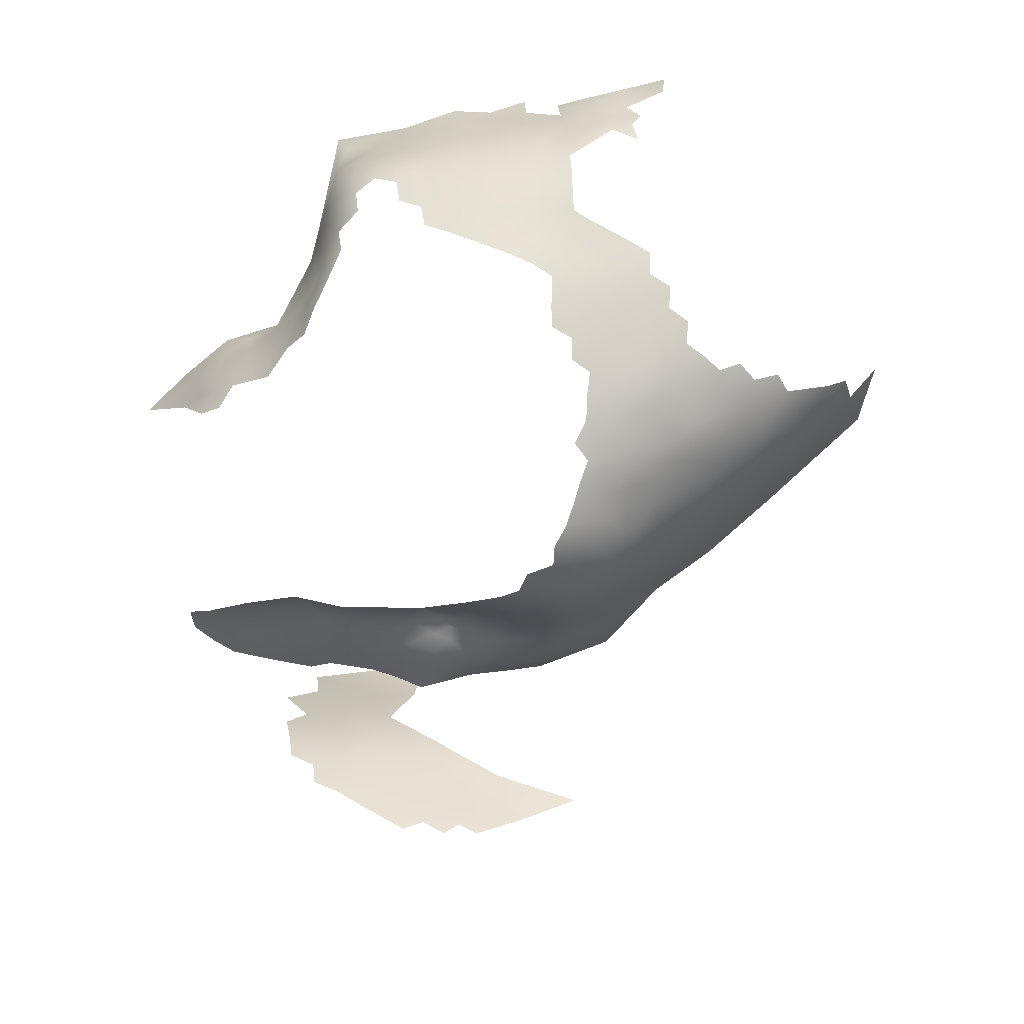
<metadata>
{"format":"obj","ext":"obj","renderer":"f3d","projection":"perspective","resolution":1024,"background":"white","views":[{"elev":46.9,"azim":114.7,"up":"+Z"}]}
</metadata>
<code>
v 262.1 262.6 146.1
v 262.2 266.3 148.7
v 262 258.7 143.4
v 256.6 259.3 144.4
v 257.1 255.6 141.8
v 261.7 254.7 140.3
v 256.4 251.7 138.8
v 261.2 251 137.2
v 265.8 254 138
v 265.9 257.9 141.1
v 256.4 247.6 135.2
v 261.4 247.4 132.9
v 255.7 243.3 130.9
v 237.8 289.2 170.4
v 237.7 284.9 170.2
v 233.8 278.2 170.4
v 234.1 282.6 170.7
v 238.1 293.2 170.5
v 236.5 271.5 167.9
v 234.3 286.9 171
v 234.3 291.2 171.3
v 229.9 275.7 170.8
v 229.6 271.3 169.9
v 232.7 269.2 168.2
v 230 279.9 171.1
v 226.1 277.6 171.3
v 226.1 273.5 170.7
v 238.1 297.3 170.2
v 238 301.2 169.8
v 234.4 299.3 170.8
v 234.6 295.3 171.2
v 230.7 293.1 172.1
v 230.5 297.2 172
v 227 295.1 172.9
v 226.7 299.3 172.7
v 223.3 297.2 173.4
v 223.3 292.9 173.3
v 219.4 295.1 173.7
v 219.2 290.6 173.1
v 223.2 288.3 172.8
v 218.9 285.8 172.4
v 223.1 283.8 172.3
v 227 286 172.3
v 226.9 290.5 172.7
v 230.6 288.4 171.9
v 227 281.7 171.8
v 230.7 284.1 171.5
v 218.4 281.1 171.4
v 222.6 279.3 171.5
v 215.3 292.8 173.4
v 214.8 288 172.4
v 210.1 290.8 172.3
v 209.4 284.6 170.5
v 214.7 283.3 171.3
v 219.2 299.6 174
v 215.3 297.3 174
v 215.3 301.9 174.7
v 210.9 304.1 175.1
v 210.7 299.3 173.9
v 206.1 301.6 174.1
v 205 296.3 172.3
v 211.5 294.9 173.2
v 219 303.9 174.5
v 224.6 269.3 169
v 228.1 266.5 167.5
v 248.8 317.2 161.1
v 245.9 315.8 163.1
v 246 312.2 164.2
v 248.7 320.4 159.5
v 245.8 319.4 161.7
v 222.8 301.6 173.5
v 222.5 305.6 173.6
v 226.1 303.6 172.6
v 225.9 307.3 172.4
v 229.5 305.3 171.2
v 229.8 301.5 171.6
v 217.8 276.2 170.1
v 242.8 314.3 164.8
v 242.7 310.7 166.1
v 234.2 303.2 170.4
v 234.3 307.3 169.7
v 238 305 169.2
v 242.8 318 163.7
v 242.6 321.4 162.4
v 242.6 324.8 160.8
v 239.5 323.7 162.8
v 239.5 320.2 164.4
v 245.7 322.5 160.3
v 236.4 322.4 164.8
v 236.1 325.9 163.3
v 236 329.3 161.8
v 233 328 163.7
v 233.1 324.5 165.2
v 239.3 327.1 161.4
v 232.9 331.5 161.9
v 239.2 330.3 159.7
v 235.9 332.5 159.9
v 229.8 326.7 165.6
v 229.9 323.1 167
v 226.6 321.6 168.6
v 233.3 320.9 166.6
v 230.1 319.5 168.3
v 233.2 317.3 167.8
v 236.5 318.7 166.2
v 236.3 315 167.5
v 239.5 316.4 165.7
v 232.9 313.5 169
v 235.6 311.2 168.5
v 239.1 312.7 166.9
v 226.5 317.9 169.8
v 230 315.7 169.4
v 226.7 314.2 171
v 229.9 311.9 170.3
v 232.5 310 169.7
v 235.7 335.7 158
v 228.3 346.7 151.9
v 224.8 351.3 147.3
v 228.1 348.7 148.5
v 245.7 325.9 158.7
v 242.5 328.1 159.2
v 235.5 338.6 155.8
v 232.3 341 155.6
v 232 343.8 152.6
v 235.5 341.1 153
v 238.8 333.4 157.6
v 229.8 308.4 170.8
v 226.5 310.5 171.8
v 231.2 347.9 146
v 231.5 346 149.6
v 227.6 350.3 144.4
v 242.2 331.2 157.5
v 235.1 267.3 165.5
v 230.8 264.4 164.4
v 199.8 293.4 170
v 196.7 298 171.1
v 194 290.3 167.3
v 199.6 286.5 168.3
v 204.7 289.7 170.7
v 248.8 323.6 157.8
v 251.8 321.4 157.3
v 193.1 295.6 170
v 226.3 261.9 163.8
v 229 260.5 159
v 243.7 271.9 164.9
v 239.1 268.8 164.2
v 257.2 271.3 156.3
v 257 263.5 147.7
v 238.5 308.9 168.2
v 251.4 268.3 155.3
v 257.5 267.8 152
v 267.1 324.5 141.7
v 264.3 324.7 144.6
v 264 327.1 141.2
v 261.6 324.6 147.4
v 261.3 327.2 144
v 266.9 326.3 138.2
v 269.5 323.7 139.1
v 273.4 320.5 134.5
v 270.3 323.8 135.3
v 245.4 329.1 157.1
v 248.5 327 156.4
v 238.6 336.4 155.5
v 258.9 327.4 146.9
v 258.6 329.7 143.7
v 256.2 330 146.7
v 256.1 327.6 149.5
v 258.8 324.8 149.8
v 238.2 338.7 153.2
v 253.2 330.3 149.5
v 256 324.9 152
v 253.4 327.6 151.9
v 213.1 278.6 169.9
v 245.2 331.7 155.2
v 244.9 334.6 152.3
v 242.1 334 155.2
v 241.7 336.8 152.4
v 247.7 332.4 152.3
v 253.1 332.7 146.6
v 253 334.3 142.9
v 249.9 335.4 145.5
v 250.2 333.2 149.3
v 255.8 331.9 144.1
v 250.4 330.2 152.1
v 220.9 353.7 145.5
v 258.2 322 152.2
v 221.8 274.6 170.3
v 247 336.1 148.6
v 246.9 338 144.4
v 246.7 339.3 140.1
v 243.7 340.6 143
v 243.8 339.2 147
v 250 336.8 141.6
v 205.2 305.6 174.4
v 205.4 310.5 174
v 235.6 343.4 149.4
v 250.2 337.6 137.5
v 243.4 341.8 138.3
v 242.8 342.4 133.1
v 239.5 344.2 135.9
v 240.1 343.4 141.1
v 246.8 340.1 135.6
v 275.8 316.8 129.6
v 276.1 310.6 125.5
v 253.6 335.2 139.2
v 251.6 324.7 155.5
v 250.9 327.7 153.8
v 253.6 325.4 153.6
v 254.8 322.6 154.7
v 274.5 319.4 130.9
v 273.1 318.8 125.6
v 271.6 322.6 129.6
v 216.6 355.7 143.9
v 249.4 271.7 161.8
v 248.1 329.7 154.6
v 253.2 271 158.4
v 238.1 344.6 130
v 246.2 340.2 130.1
v 241.3 342.1 126.6
v 235.2 346.5 133.3
v 235.9 346.3 139.4
v 245.5 265.2 153.3
v 223.5 352.6 142.1
v 240.1 340.1 149.8
v 240.5 341.9 145.9
v 237 344.6 144.3
v 234 345.7 146.8
v 270.1 322.5 124.1
v 267.9 325.8 126.6
v 268.6 325.8 131.2
v 187.2 308 171.3
v 250.3 337.9 132.9
v 219.4 354.5 140.2
v 219.1 270.1 168.2
v 233.9 346.9 143.2
v 266.3 327.8 133.8
v 263.7 329.2 137
v 261 329.7 140.6
v 257.1 332.2 140.4
v 231.6 348.7 136.3
v 249.6 337.7 126.9
v 245.2 339.6 124.3
v 251.4 264.6 149.9
v 260.2 331.7 136.5
v 250.1 260.9 146.4
v 272.3 314.4 120.7
v 269.4 319.4 119.2
v 265.3 328.7 129.3
v 244.2 337.4 149.8
v 199.6 279.5 166.2
v 195 284.1 166.9
v 253.9 335.8 135
v 253.7 335.9 129.8
v 253.7 335.2 124
v 258 333.8 132.4
v 257.5 333.8 127.2
v 244 268.1 159.3
v 238.1 264.5 156.8
v 239.5 261.6 150
v 234 263.7 160.5
v 232.5 260.6 153.1
v 261.1 331.7 128.2
v 222.4 264.2 165.9
v 201.1 307.6 173.4
v 264 328.2 123.1
v 248.7 336.7 120.4
v 262.7 330.8 132.1
v 226.8 351 139
v 231.1 348.7 141.7
v 250.6 255.5 141.4
v 256.7 333.9 136.6
v 242.8 256.9 141.2
v 250.5 249.5 137.1
v 206.4 276.9 167.6
v 201.6 273.2 165.9
v 209.6 359 141.9
v 221 258.9 161.5
v 211.8 271.8 167.2
v 214.3 264.2 164.1
v 267.1 324.8 121.5
v 203.6 282.8 168.3
v 214.5 356.5 138.5
v 209.2 358.1 134.8
v 229 348.6 129.7
v 221.2 353.3 135.9
v 226.7 350.8 133.6
v 255.1 332.6 118.8
v 249.4 239.8 127.7
v 250.2 244.5 132.7
v 180.2 305.5 168.6
v 259.2 331.5 122.6
v 259.5 328.4 115.9
v 232.3 346.5 126.9
v 214.4 257.4 161
v 234.5 344.1 122
v 241.2 340.3 119.9
v 222.9 349.7 124.7
v 199.9 302.5 172.7
v 244.7 246.8 135.1
v 272.3 307.9 118.2
v 269.1 307.1 112.6
v 225.6 256.6 149.7
v 232.3 257.9 146
v 210.1 259.7 161
v 210 253.2 158.8
v 214.8 355 131
v 206.6 356.8 126
v 269.2 314 115.3
v 266.4 314.4 109.8
v 265.9 319 112
v 264.7 314.2 104.7
v 263.4 314.5 99.55
v 261.4 314.5 94.61
v 259.6 318.6 97.89
v 262.2 318.6 103.6
v 266.4 310.2 100.9
v 264.8 310.3 95.82
v 260.9 311.5 90.5
v 268.4 306 97.64
v 266.4 306.1 92.61
v 271.1 301.5 98.36
v 270.4 302 94.62
v 268.7 305.7 102
v 271.1 301 102.1
v 270 300.7 105.6
v 268.1 303 106.8
v 268.6 301.1 108.8
v 270.6 297.8 107.3
v 272.1 299.1 114.1
v 273.5 293.4 107.3
v 272.5 297.3 104.1
v 273.2 296 98.77
v 273.7 293.6 102.2
v 275.2 289.8 103.9
v 274.8 290 99.38
v 274.4 289.9 94.82
v 275.8 285.8 101.2
v 275.5 285.8 97.08
v 276 285.8 105.7
v 276.7 282.1 103.6
v 276.5 282.1 99.05
v 276 282.1 94.49
v 277.5 278.5 101.4
v 277.4 278.5 96.99
v 276.6 278.3 92.13
v 275.2 289.2 107.1
v 276.4 286.1 109.5
v 279 287.1 115.9
v 276.5 282 107.4
v 278 275.1 103.7
v 278.2 274.9 99.1
v 277.9 274.8 94.99
v 278.6 271.2 101.1
v 278.6 271.1 96.63
v 277.1 278.6 105.8
v 277.5 280.3 110.7
v 278 275.5 108.5
v 278.6 271.7 105.5
v 280.7 268.6 109.8
v 279.2 267.6 103.2
v 272.8 294.2 92.91
v 272.4 298.9 91.99
v 272.2 298.1 95.37
v 278.9 267.2 98.52
v 278.9 267.2 94.6
v 279.3 263.4 96.23
v 279.4 263.5 92.04
v 279.4 263.6 100.3
v 279.9 259.8 98.42
v 279.8 259.7 93.77
v 280.4 260.3 103.3
v 280.7 255.9 101.1
v 279.8 255.8 95.79
v 277.9 271.1 91.88
v 281.4 279.4 117.4
v 264.1 318.2 107.5
v 258.2 322.4 102.9
v 262 322.5 109.4
v 266.3 310.8 107.6
v 266.5 309.5 104.3
v 267.5 306 106.7
v 255.5 318.1 91.22
v 222.2 351.9 129.8
v 189 300.6 170.6
v 194.6 303.9 171.5
v 265 324.1 116.4
v 196.9 307.5 172.4
v 221.4 345.9 113.9
v 271.3 304.8 116
v 269 303.4 104.1
v 246 252.6 138.8
v 266.6 264.8 45.19
v 271 272.4 45.84
v 266.7 269.8 44.94
v 262.3 267.2 43.88
v 262.3 272.5 43.55
v 257.8 269.7 42.31
v 257.7 274.9 41.91
v 252.9 272.4 40.33
v 252.1 266.4 39.69
v 257.2 264 41.85
v 261.8 261.6 43.65
v 270.6 277.4 44.97
v 266.5 274.9 44.41
v 256.8 258 41.22
v 262 277.6 42.75
v 257.6 279.9 40.89
v 253.6 277.4 40.19
v 253.3 282.1 39.07
v 253.4 287.1 37.9
v 249.4 284.5 37.25
v 248.9 289.4 36.01
v 248.8 294.3 34.51
v 244.5 291.5 34.17
v 244.1 286.4 34.94
v 253.2 292.1 36.5
v 248.9 278.4 38.04
v 257.7 284.8 39.7
v 257.6 289.7 38.36
v 253.1 297 34.81
v 257.6 294.7 36.92
v 262.3 282.5 41.65
v 262.4 287.4 40.39
v 262.3 292.2 39.06
v 266.7 285.1 42.09
v 266.7 289.9 40.85
v 266.6 294.7 39.34
v 270.9 287.6 42.45
v 270.9 292.3 41.1
v 270.8 282.6 43.65
v 266.5 280.2 43.36
v 262.1 296.9 37.55
v 266.3 299.1 37.69
v 245.8 296.6 33.29
v 242.9 275 35.55
v 257.7 300.1 35.25
v 251.8 259.9 38.93
v 248.8 299.2 33.09
v 261.7 304.3 34.94
v 257.6 306.9 33.07
v 262.2 300.6 36.34
v 247.3 269.5 37.56
v 241.7 265.5 34.29
v 253.1 302.1 33.36
v 244.7 301.2 31.85
v 246.7 262.3 36.6
v 235.5 261.3 30.2
v 241.2 256.5 32.79
v 235.6 269 30.91
v 229.5 266 27.21
v 229.6 273.9 27.79
v 224.3 269.3 25.04
v 229.2 257.9 26.34
v 249.6 304 31.98
v 235 252.6 28.74
v 252.8 306.2 32.06
v 247.2 252.3 35.26
v 251.8 310.9 31.22
v 224.4 262.8 24.58
v 221.2 267.4 23.64
v 205.5 264.7 162
v 216 269.9 21.52
v 251.8 313.7 82.84
v 256.1 326.5 107.6
v 253.8 322.9 96.59
v 247.4 325.2 91.07
v 223.8 253.6 140.5
v 243.5 336.9 114.3
v 250.9 327.6 102.2
v 258.4 237.1 125.4
v 196 293.9 169.3
v 242.8 332.7 104.7
v 234.5 339.5 109.9
v 251.2 331.8 111.8
v 242.8 318 30.35
f 183 177 214
f 214 206 183
f 167 170 185
f 70 69 88
f 131 120 160
f 69 70 66
f 162 121 115
f 92 90 91
f 85 88 119
f 93 90 92
f 85 86 84
f 84 88 85
f 67 83 78
f 214 173 160
f 113 107 111
f 78 68 67
f 120 119 160
f 120 85 119
f 112 113 111
f 160 119 161
f 160 161 214
f 173 214 177
f 87 84 86
f 168 121 162
f 168 124 121
f 103 101 102
f 91 90 94
f 323 389 324
f 79 68 78
f 95 91 97
f 91 94 96
f 163 165 166
f 169 171 166
f 84 70 88
f 326 324 325
f 131 160 173
f 131 173 175
f 327 329 330
f 125 162 115
f 125 115 97
f 171 207 170
f 171 170 166
f 327 324 326
f 70 84 83
f 165 164 182
f 206 207 171
f 206 205 207
f 69 140 139
f 103 111 107
f 248 176 174
f 105 106 104
f 70 67 66
f 70 83 67
f 97 91 96
f 104 101 103
f 208 207 205
f 113 126 114
f 113 127 126
f 122 121 124
f 111 103 102
f 163 167 154
f 176 175 174
f 103 105 104
f 112 127 113
f 73 76 75
f 93 89 90
f 93 101 89
f 164 163 155
f 164 165 163
f 98 93 92
f 104 87 89
f 104 89 101
f 106 105 109
f 170 207 208
f 123 122 124
f 93 98 99
f 28 29 30
f 92 91 95
f 339 348 354
f 89 87 86
f 108 109 105
f 30 31 28
f 167 166 170
f 167 163 166
f 125 97 96
f 18 28 31
f 114 107 113
f 114 108 107
f 81 82 148
f 148 109 108
f 87 83 84
f 156 151 157
f 128 129 226
f 174 175 173
f 174 173 177
f 192 180 179
f 139 161 119
f 80 82 81
f 34 33 35
f 171 183 206
f 171 169 183
f 80 30 29
f 80 29 82
f 165 182 178
f 123 124 195
f 161 139 205
f 389 325 324
f 72 73 74
f 71 73 72
f 140 205 139
f 120 131 96
f 206 214 161
f 206 161 205
f 87 104 106
f 74 73 75
f 107 108 105
f 107 105 103
f 101 93 99
f 101 99 102
f 208 205 140
f 34 32 33
f 342 354 349
f 131 125 96
f 20 14 21
f 106 78 83
f 106 83 87
f 155 237 164
f 155 153 237
f 153 152 151
f 175 125 131
f 100 102 99
f 234 268 128
f 90 89 86
f 90 86 94
f 155 152 153
f 46 25 47
f 345 338 333
f 81 108 114
f 81 148 108
f 155 163 154
f 155 154 152
f 34 35 36
f 85 94 86
f 26 25 46
f 187 181 180
f 165 169 166
f 165 178 169
f 190 224 191
f 350 343 342
f 188 190 191
f 191 224 223
f 37 34 36
f 44 43 45
f 15 14 20
f 110 112 111
f 188 187 180
f 368 367 370
f 120 94 85
f 120 96 94
f 192 188 180
f 130 117 118
f 364 363 365
f 364 365 366
f 26 22 25
f 20 17 15
f 156 153 151
f 365 369 366
f 118 116 129
f 118 129 128
f 353 350 352
f 180 178 179
f 180 181 178
f 208 185 170
f 40 43 44
f 18 21 14
f 18 31 21
f 179 178 182
f 181 169 178
f 346 338 345
f 191 248 187
f 191 187 188
f 183 181 177
f 183 169 181
f 238 182 164
f 35 76 73
f 139 88 69
f 139 119 88
f 162 125 175
f 74 126 127
f 74 75 126
f 340 342 343
f 43 47 45
f 43 46 47
f 110 102 100
f 110 111 102
f 270 251 204
f 38 37 36
f 63 71 72
f 63 55 71
f 342 339 354
f 234 128 226
f 40 42 43
f 351 350 353
f 32 21 31
f 343 350 351
f 367 365 363
f 367 368 365
f 33 76 35
f 192 179 204
f 195 226 129
f 195 129 123
f 337 340 341
f 337 336 340
f 57 55 63
f 189 190 188
f 189 188 192
f 196 189 192
f 196 201 189
f 358 359 357
f 27 22 26
f 27 23 22
f 62 50 56
f 201 197 189
f 39 38 50
f 56 50 38
f 56 38 55
f 350 342 349
f 243 237 236
f 348 339 338
f 353 363 364
f 204 238 270
f 37 40 44
f 42 46 43
f 314 375 310
f 433 437 444
f 57 56 55
f 238 164 237
f 336 338 339
f 47 17 20
f 47 20 45
f 130 118 128
f 130 128 268
f 368 370 371
f 132 19 24
f 132 145 19
f 343 341 340
f 356 349 354
f 356 357 349
f 368 369 365
f 363 353 352
f 78 109 79
f 78 106 109
f 196 192 204
f 22 16 25
f 236 153 156
f 236 237 153
f 360 361 362
f 234 226 225
f 235 236 156
f 55 36 71
f 55 38 36
f 39 40 37
f 39 37 38
f 389 380 325
f 346 348 338
f 49 26 46
f 49 46 42
f 247 229 228
f 247 235 229
f 368 372 369
f 31 33 32
f 44 34 37
f 340 336 339
f 340 339 342
f 251 231 196
f 251 196 204
f 197 190 189
f 9 10 6
f 334 337 335
f 334 336 337
f 51 41 39
f 41 42 40
f 41 40 39
f 176 162 175
f 176 168 162
f 353 373 351
f 353 364 373
f 315 379 322
f 187 248 174
f 45 20 21
f 362 361 321
f 362 321 320
f 71 35 73
f 71 36 35
f 223 168 176
f 254 251 270
f 440 431 432
f 330 324 327
f 330 323 324
f 394 391 393
f 51 39 50
f 352 350 349
f 377 309 375
f 8 9 6
f 198 197 201
f 30 33 31
f 231 201 196
f 430 429 424
f 44 32 34
f 355 354 348
f 355 356 354
f 235 247 266
f 406 408 407
f 421 430 424
f 332 330 329
f 427 424 429
f 422 421 424
f 422 424 425
f 81 114 126
f 425 427 428
f 425 424 427
f 408 406 417
f 332 333 334
f 412 437 433
f 425 426 423
f 425 423 422
f 453 444 437
f 419 437 412
f 352 357 359
f 352 349 357
f 243 270 238
f 243 238 237
f 45 32 44
f 45 21 32
f 123 129 116
f 336 334 333
f 336 333 338
f 417 418 409
f 263 193 194
f 59 62 56
f 200 190 197
f 378 380 379
f 343 351 344
f 343 344 341
f 431 426 432
f 431 423 426
f 322 380 389
f 322 379 380
f 254 270 243
f 408 417 409
f 419 435 443
f 409 418 415
f 443 455 453
f 199 197 198
f 413 412 433
f 199 220 200
f 199 200 197
f 200 225 224
f 200 224 190
f 397 406 407
f 395 393 403
f 470 135 141
f 135 297 384
f 409 415 411
f 308 375 309
f 394 393 395
f 394 395 396
f 420 415 418
f 25 17 47
f 25 16 17
f 322 389 323
f 413 411 412
f 217 198 201
f 437 443 453
f 437 419 443
f 410 408 409
f 410 409 411
f 371 372 368
f 428 426 425
f 6 10 3
f 252 231 251
f 220 234 225
f 220 225 200
f 359 363 352
f 405 406 397
f 405 430 421
f 392 402 403
f 392 403 393
f 248 191 223
f 248 223 176
f 359 367 363
f 59 56 57
f 59 57 58
f 48 42 41
f 48 49 42
f 331 362 320
f 395 397 396
f 395 405 397
f 419 415 420
f 419 420 435
f 238 179 182
f 238 204 179
f 403 402 430
f 328 327 326
f 252 251 254
f 405 395 403
f 405 403 430
f 308 378 310
f 308 310 375
f 255 254 261
f 65 24 23
f 159 156 157
f 398 397 407
f 148 79 109
f 252 254 255
f 331 330 332
f 412 415 419
f 412 411 415
f 217 201 231
f 54 48 41
f 54 41 51
f 429 430 402
f 232 281 212
f 313 311 312
f 219 220 199
f 219 239 220
f 318 315 322
f 416 407 408
f 416 408 410
f 279 264 228
f 279 228 227
f 316 312 311
f 216 219 199
f 417 421 422
f 211 228 229
f 406 421 417
f 406 405 421
f 316 311 315
f 210 209 202
f 210 211 209
f 310 378 379
f 267 222 130
f 147 1 2
f 261 266 247
f 134 135 470
f 401 391 394
f 211 158 209
f 30 80 76
f 30 76 33
f 222 184 117
f 222 117 130
f 227 211 210
f 227 228 211
f 80 75 76
f 253 240 252
f 276 142 262
f 186 26 49
f 186 27 26
f 414 411 413
f 414 410 411
f 314 310 311
f 172 48 54
f 172 77 48
f 216 199 198
f 267 130 268
f 254 266 261
f 254 243 266
f 318 320 321
f 318 321 319
f 253 252 255
f 420 423 431
f 420 418 423
f 398 396 397
f 315 310 379
f 315 311 310
f 418 417 422
f 418 422 423
f 297 386 384
f 297 263 386
f 187 177 181
f 187 174 177
f 264 247 228
f 81 75 80
f 81 126 75
f 266 236 235
f 266 243 236
f 333 329 345
f 333 332 329
f 435 431 440
f 435 420 431
f 225 226 195
f 331 320 323
f 331 323 330
f 313 314 311
f 77 186 49
f 77 49 48
f 52 50 62
f 52 51 50
f 60 59 58
f 64 65 23
f 64 23 27
f 223 124 168
f 223 195 124
f 245 307 246
f 265 240 253
f 265 241 240
f 61 59 60
f 320 322 323
f 320 318 322
f 376 314 313
f 318 316 315
f 318 319 316
f 220 268 234
f 220 239 268
f 211 229 159
f 211 159 158
f 400 401 394
f 400 394 396
f 331 360 362
f 291 286 290
f 285 284 267
f 11 8 7
f 11 12 8
f 13 12 11
f 136 470 141
f 149 146 215
f 149 150 146
f 232 212 184
f 232 184 222
f 439 455 443
f 240 231 252
f 240 217 231
f 134 138 61
f 150 147 2
f 272 11 7
f 317 312 316
f 284 232 222
f 284 222 267
f 235 159 229
f 235 156 159
f 326 325 380
f 203 210 202
f 267 239 285
f 267 268 239
f 7 6 5
f 7 8 6
f 457 455 439
f 295 218 241
f 294 218 295
f 290 255 261
f 143 259 133
f 143 133 142
f 233 186 77
f 241 217 240
f 53 51 52
f 53 54 51
f 331 332 334
f 244 4 147
f 138 53 52
f 61 62 59
f 193 60 58
f 404 401 400
f 317 316 319
f 355 348 346
f 259 132 133
f 309 307 308
f 442 445 441
f 445 399 441
f 445 436 399
f 297 193 263
f 218 217 241
f 435 440 438
f 224 195 223
f 224 225 195
f 377 375 314
f 262 65 64
f 271 390 269
f 133 24 65
f 133 132 24
f 60 193 297
f 299 388 300
f 4 1 147
f 4 3 1
f 376 377 314
f 5 3 4
f 5 6 3
f 137 138 134
f 436 404 400
f 436 400 399
f 242 244 147
f 136 134 470
f 218 216 198
f 218 198 217
f 303 304 293
f 358 357 356
f 390 298 272
f 246 227 210
f 344 351 373
f 382 284 285
f 249 280 137
f 249 137 250
f 245 246 210
f 245 210 203
f 242 149 221
f 441 399 398
f 328 329 327
f 385 309 377
f 142 65 262
f 142 133 65
f 64 186 233
f 64 27 186
f 264 290 261
f 264 261 247
f 435 439 443
f 435 438 439
f 305 282 281
f 256 144 145
f 399 396 398
f 399 400 396
f 277 233 77
f 277 77 172
f 300 380 378
f 52 62 61
f 52 61 138
f 249 273 280
f 249 274 273
f 457 453 455
f 246 279 227
f 331 335 360
f 331 334 335
f 260 258 257
f 172 54 53
f 233 262 64
f 373 364 366
f 282 275 281
f 246 385 279
f 269 4 244
f 269 5 4
f 283 285 239
f 269 390 272
f 335 337 341
f 283 239 219
f 451 459 458
f 451 458 449
f 452 449 458
f 135 383 141
f 135 384 383
f 449 450 451
f 265 253 286
f 301 302 260
f 448 450 449
f 273 277 172
f 398 407 416
f 294 292 216
f 294 216 218
f 288 272 298
f 278 460 303
f 290 286 253
f 290 253 255
f 463 377 376
f 256 213 144
f 291 290 264
f 385 264 279
f 385 291 264
f 297 61 60
f 149 215 213
f 300 326 380
f 260 259 143
f 260 257 259
f 292 283 219
f 292 219 216
f 281 232 284
f 242 147 150
f 242 150 149
f 446 449 452
f 446 448 449
f 287 13 288
f 300 378 308
f 300 308 307
f 306 282 305
f 221 256 257
f 221 257 258
f 359 370 367
f 135 61 297
f 135 134 61
f 269 7 5
f 269 272 7
f 265 295 241
f 265 467 295
f 454 447 446
f 454 446 452
f 300 388 328
f 300 328 326
f 442 448 446
f 280 138 137
f 280 53 138
f 381 464 313
f 381 313 312
f 283 382 285
f 283 296 382
f 278 233 277
f 246 307 309
f 246 309 385
f 464 376 313
f 447 442 446
f 276 143 142
f 278 262 233
f 451 461 459
f 319 321 361
f 291 385 377
f 299 300 307
f 299 307 245
f 299 245 203
f 12 9 8
f 416 410 414
f 259 145 132
f 256 221 149
f 256 149 213
f 288 13 11
f 288 11 272
f 287 469 13
f 305 281 284
f 305 284 382
f 447 445 442
f 347 374 355
f 347 355 346
f 302 258 260
f 442 441 434
f 413 433 444
f 346 345 329
f 473 463 468
f 473 286 291
f 257 145 259
f 257 256 145
f 278 303 293
f 465 464 381
f 296 283 292
f 441 398 416
f 441 416 434
f 289 383 230
f 466 302 301
f 230 383 384
f 448 442 434
f 278 276 262
f 278 293 276
f 374 356 355
f 271 269 244
f 273 53 280
f 273 172 53
f 381 312 317
f 291 377 463
f 291 463 473
f 358 370 359
f 301 260 143
f 265 473 467
f 265 286 473
f 468 463 376
f 468 376 464
f 277 273 274
f 471 473 468
f 287 288 298
f 460 278 277
f 460 277 274
f 458 459 461
f 299 328 388
f 221 244 242
f 434 416 414
f 471 467 473
f 271 258 302
f 136 141 383
f 271 298 390
f 472 467 471
f 465 468 464
f 472 295 467
f 457 444 453
f 462 381 317
f 456 445 447
f 456 436 445
f 460 304 303
f 296 305 382
f 469 12 13
f 276 293 304
f 472 294 295
f 258 244 221
f 258 271 244
f 301 143 276
f 294 296 292
f 462 465 381
f 450 448 434
f 450 461 451
f 471 468 465
f 387 296 294
f 387 294 472
f 474 444 457
f 296 306 305
f 301 276 304
f 462 317 319
f 466 271 302
f 387 306 296
f 374 358 356
f 329 347 346
f 328 347 329
f 203 328 299

</code>
